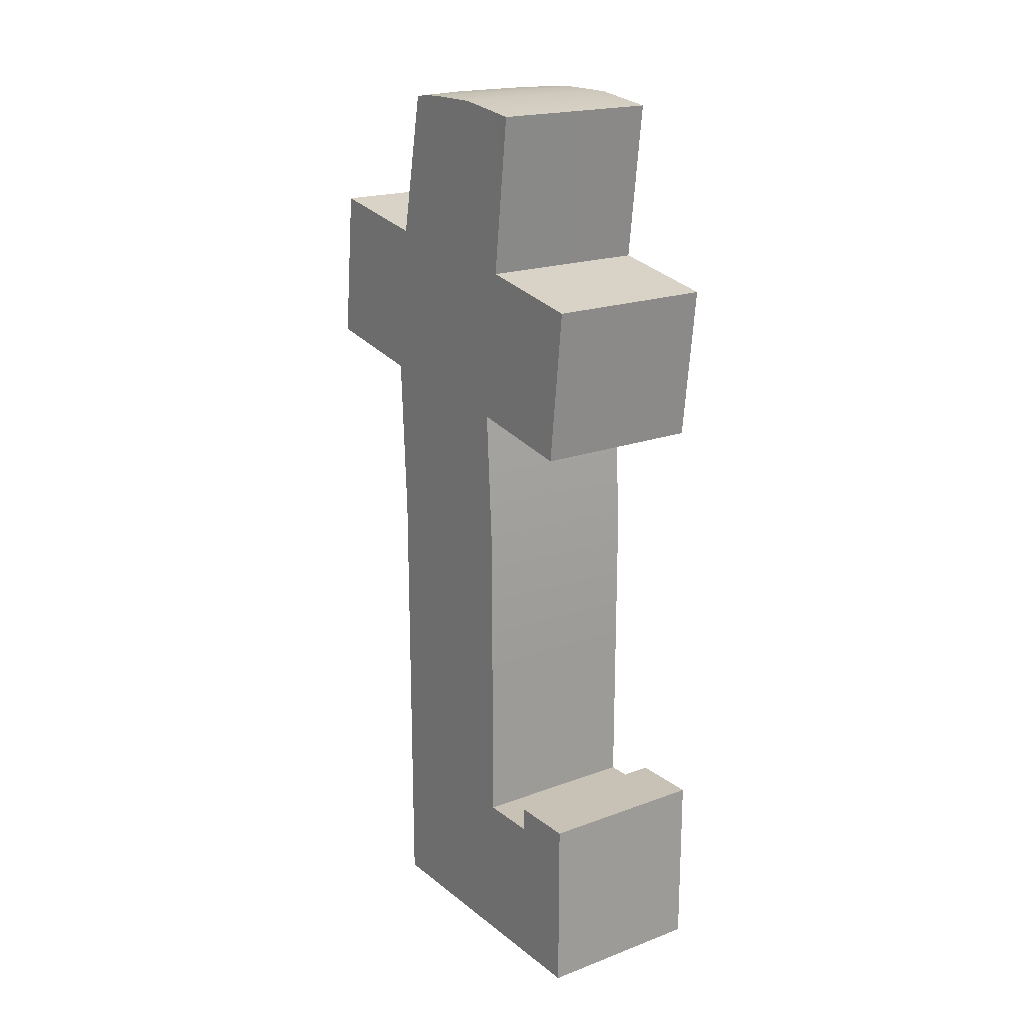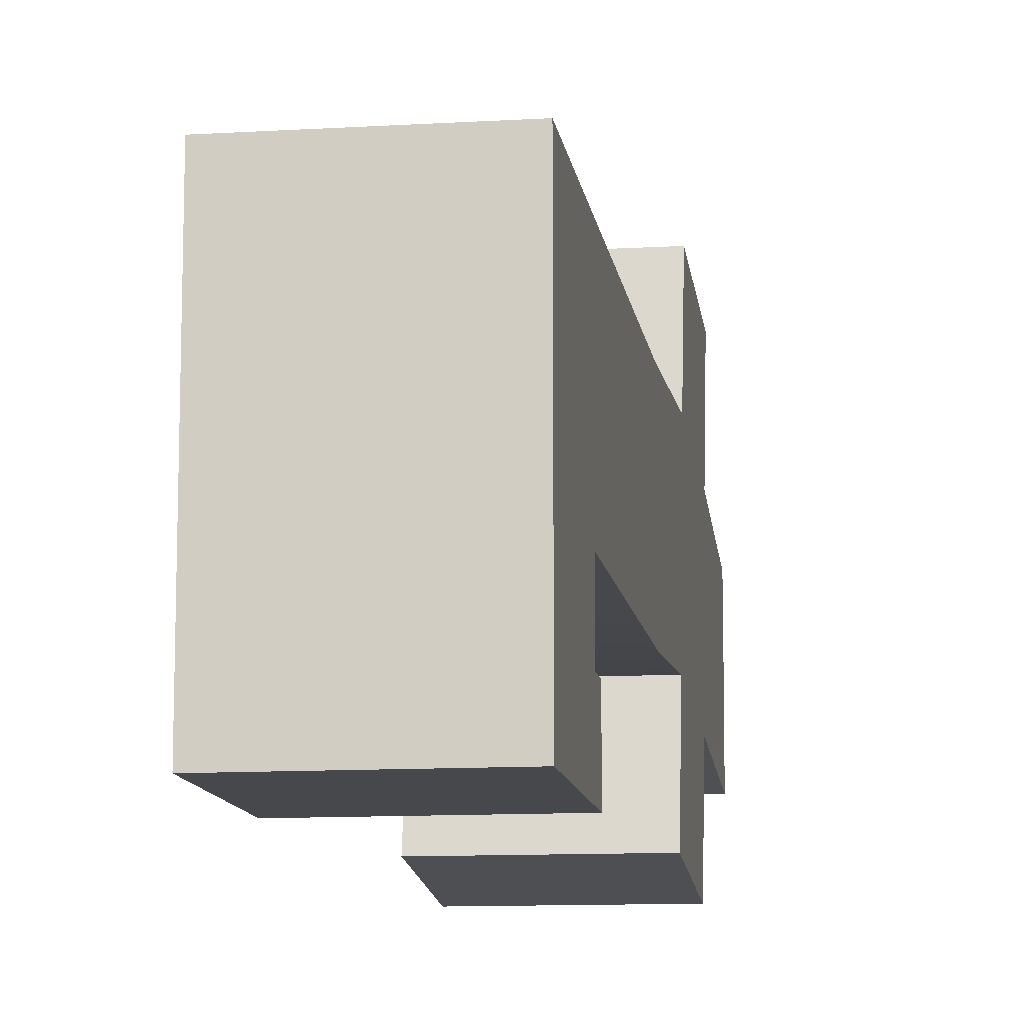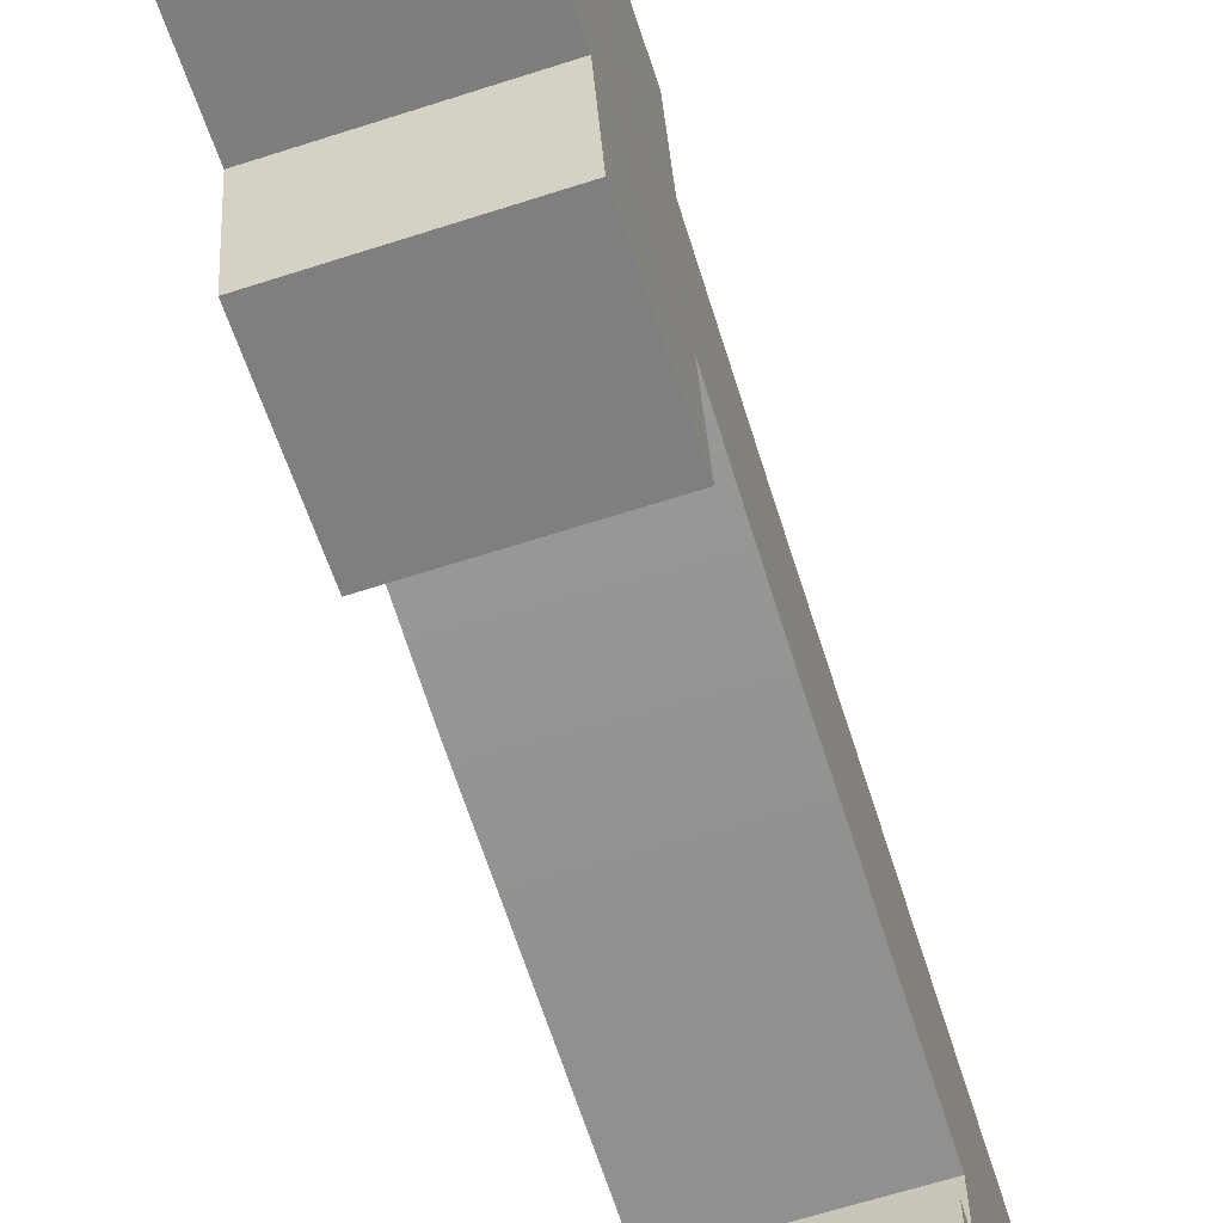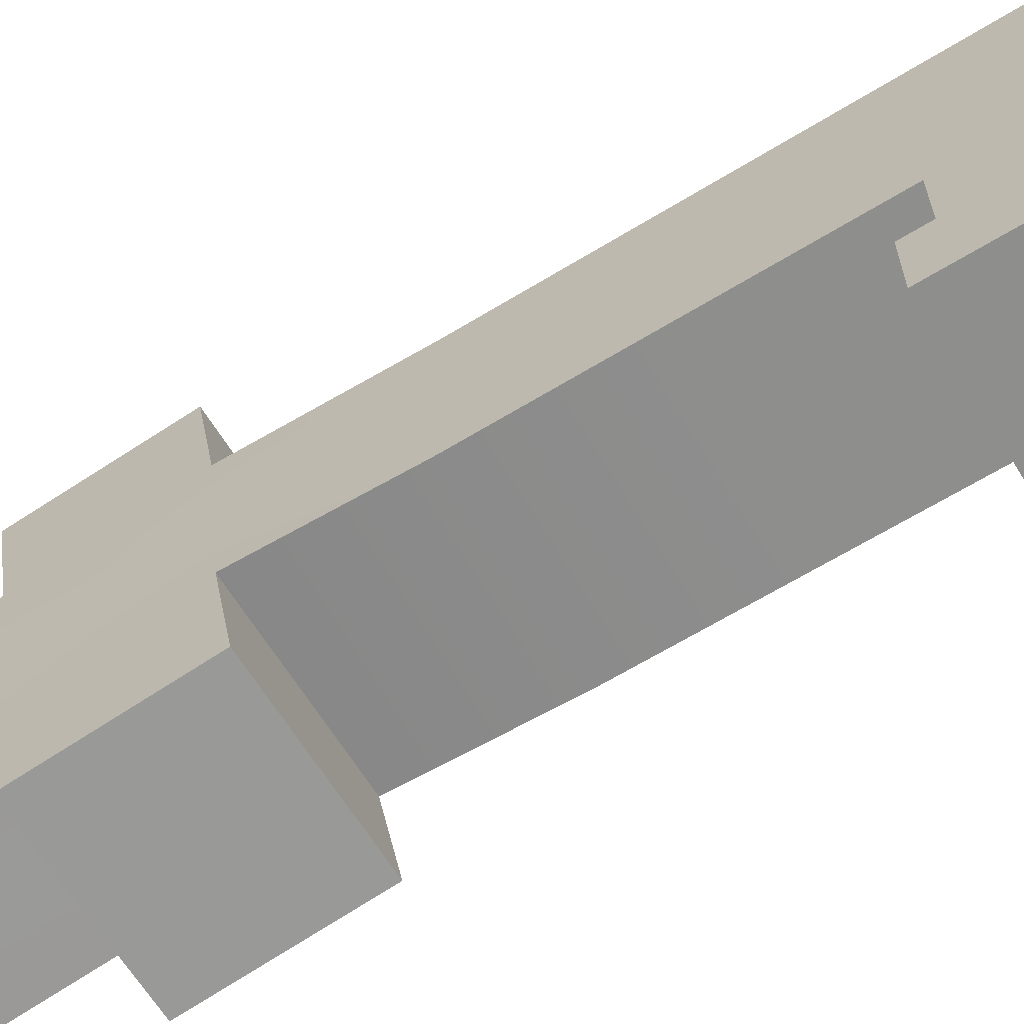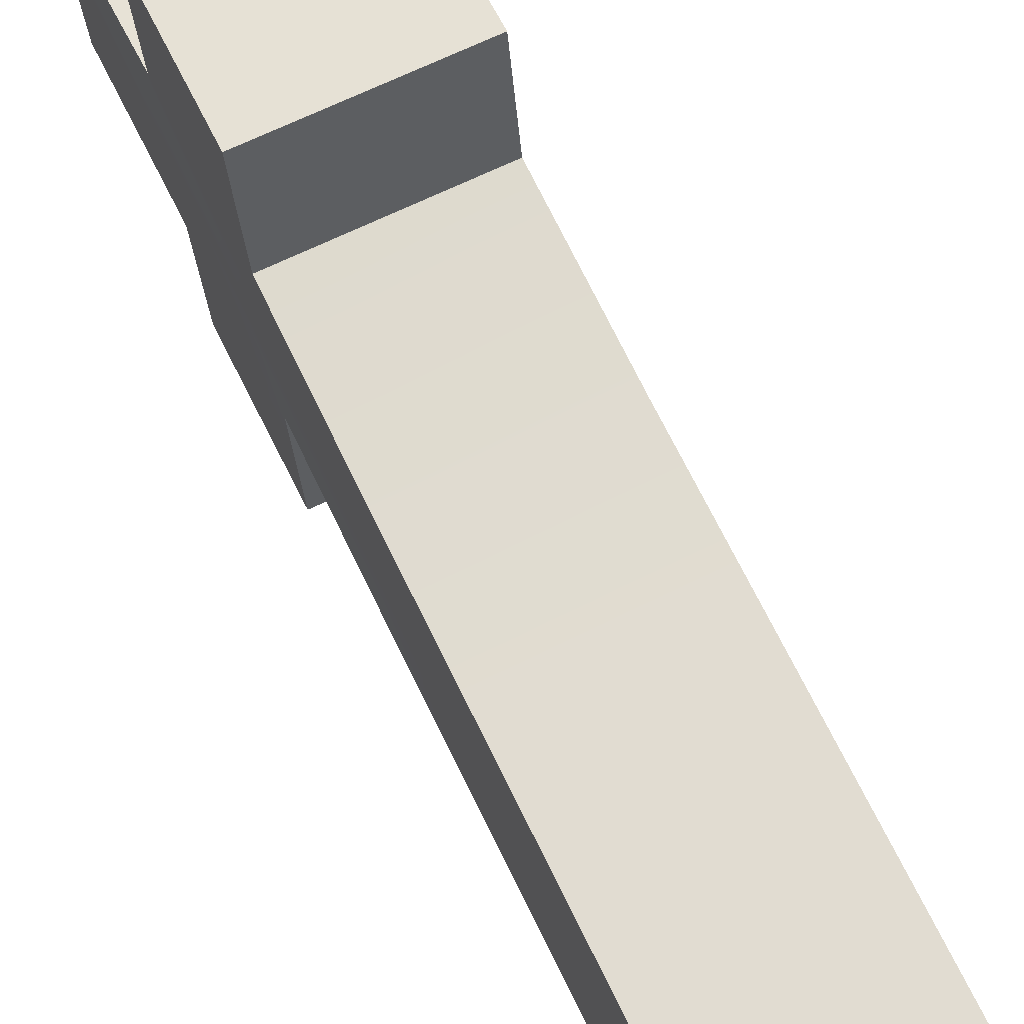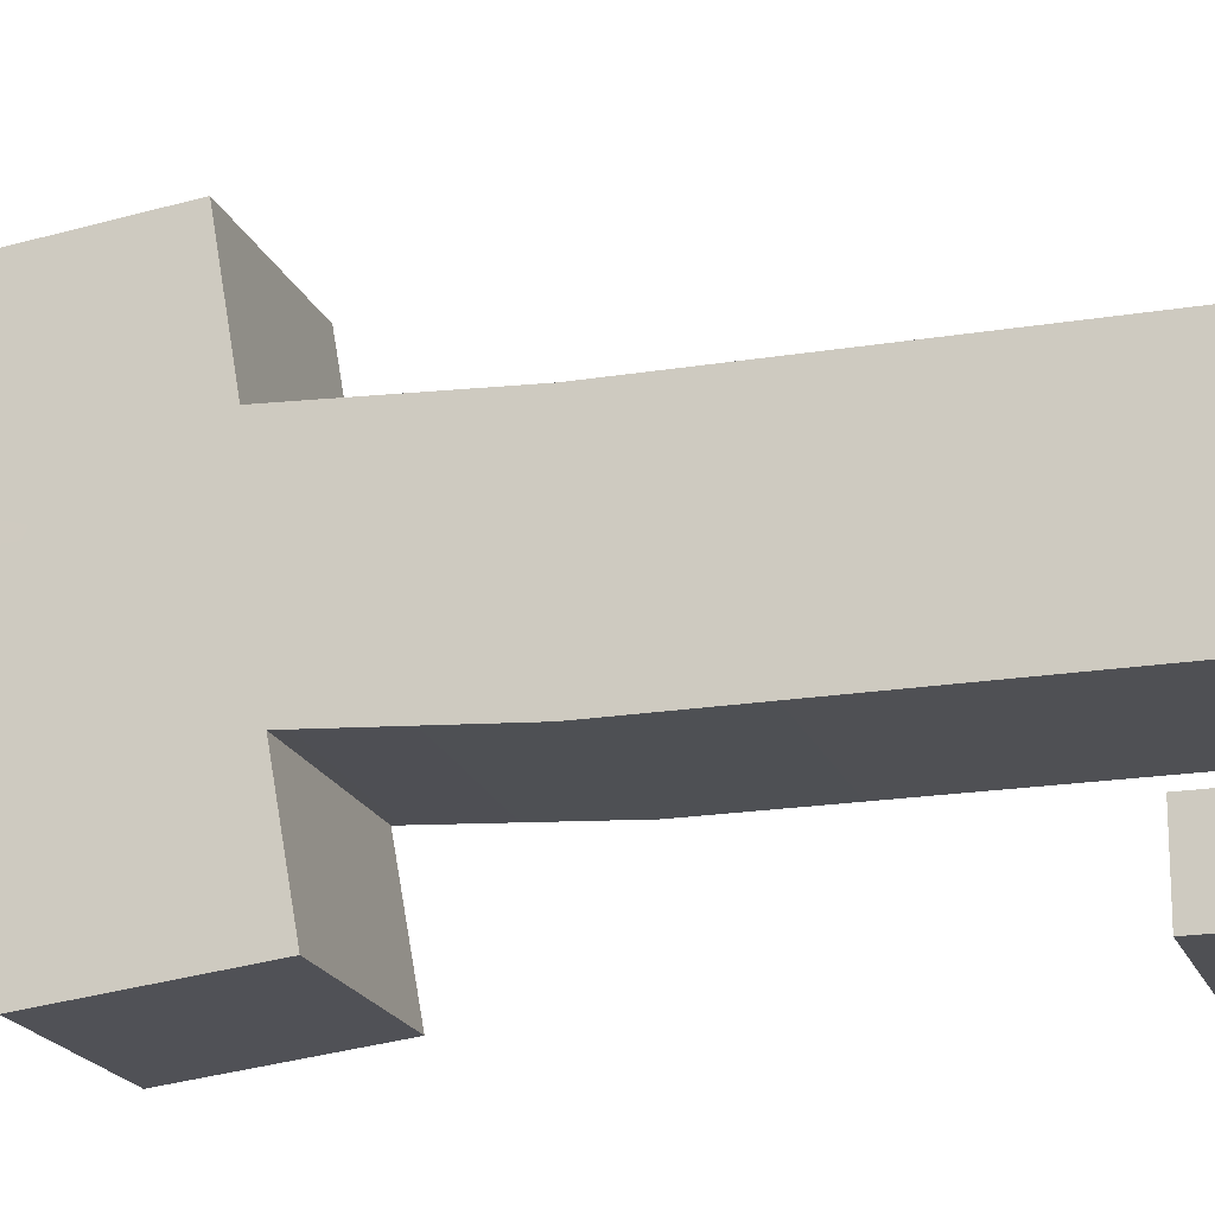
<metadata>
{"format":"obj","ext":"obj","renderer":"f3d","projection":"perspective","resolution":1024,"background":"white","views":[{"elev":19.0,"azim":145.0,"up":"+Y"},{"elev":-11.6,"azim":8.2,"up":"+Z"},{"elev":-65.8,"azim":-162.3,"up":"+Z"},{"elev":-64.9,"azim":-58.4,"up":"+Z"},{"elev":69.0,"azim":-25.9,"up":"+Z"},{"elev":-19.2,"azim":-72.7,"up":"+Z"}]}
</metadata>
<code>
g default
v -0.5 0.1517 0.5
v -0.25 0.1517 0.5
v 0 0.1517 0.5
v 0.25 0.1517 0.5
v 0.5 0.1517 0.5
v -0.5 1.054 0.5
v -0.25 1.054 0.5
v 0 1.054 0.5
v 0.25 1.054 0.5
v 0.5 1.054 0.5
v -0.5 1.956 0.5
v -0.25 1.956 0.5
v 0 1.956 0.5
v 0.25 1.956 0.5
v 0.5 1.956 0.5
v -0.5 2.858 0.5
v -0.25 2.858 0.5
v 0 2.858 0.5
v 0.25 2.858 0.5
v 0.5 2.858 0.5
v -0.5002 3.82 0.5483
v -0.2502 3.82 0.5478
v -0.000194 3.819 0.5474
v 0.2498 3.818 0.547
v 0.4998 3.818 0.5466
v -0.4978 4.717 0.4471
v -0.2478 4.716 0.4467
v 0.002185 4.715 0.4463
v 0.2522 4.715 0.4459
v 0.5022 4.714 0.4454
v -0.5 4.662 0.25
v 0.5 4.662 0.25
v -0.5 4.662 0
v 0.5 4.662 0
v -0.5 4.662 -0.25
v 0.5 4.662 -0.25
v -0.4998 4.605 -0.5466
v -0.2498 4.604 -0.547
v 0.000194 4.603 -0.5474
v 0.2502 4.603 -0.5478
v 0.5002 4.602 -0.5483
v -0.5022 3.708 -0.4454
v -0.2522 3.708 -0.4459
v -0.002185 3.707 -0.4463
v 0.2478 3.706 -0.4467
v 0.4978 3.705 -0.4471
v -0.5 2.858 -0.5
v -0.25 2.858 -0.5
v 0 2.858 -0.5
v 0.25 2.858 -0.5
v 0.5 2.858 -0.5
v -0.5 1.956 -0.5
v -0.25 1.956 -0.5
v 0 1.956 -0.5
v 0.25 1.956 -0.5
v 0.5 1.956 -0.5
v -0.5 1.054 -0.5
v -0.25 1.054 -0.5
v 0 1.054 -0.5
v 0.25 1.054 -0.5
v 0.5 1.054 -0.5
v -0.5 0.1517 -0.5
v -0.25 0.1517 -0.5
v 0 0.1517 -0.5
v 0.25 0.1517 -0.5
v 0.5 0.1517 -0.5
v -0.5 0.1517 -0.25
v -0.25 0.1517 -0.25
v 0 0.1517 -0.25
v 0.25 0.1517 -0.25
v 0.5 0.1517 -0.25
v -0.5 0.1517 0
v -0.25 0.1517 0
v 0 0.1517 0
v 0.25 0.1517 0
v 0.5 0.1517 0
v -0.5 0.1517 0.25
v -0.25 0.1517 0.25
v 0 0.1517 0.25
v 0.25 0.1517 0.25
v 0.5 0.1517 0.25
v 0.5 1.054 -0.25
v 0.5 1.054 0
v 0.5 1.054 0.25
v 0.5 1.956 -0.25
v 0.5 1.956 0
v 0.5 1.956 0.25
v 0.5 2.858 -0.25
v 0.5 2.858 0
v 0.5 2.858 0.25
v 0.5 3.76 -0.25
v 0.5 3.76 0
v 0.5 3.76 0.25
v -0.5 1.054 -0.25
v -0.5 1.054 0
v -0.5 1.054 0.25
v -0.5 1.956 -0.25
v -0.5 1.956 0
v -0.5 1.956 0.25
v -0.5 2.858 -0.25
v -0.5 2.858 0
v -0.5 2.858 0.25
v -0.5 3.76 -0.25
v -0.5 3.76 0
v -0.5 3.76 0.25
v -0.4981 3.939 1.227
v -0.2481 3.938 1.227
v -0.2457 4.834 1.125
v -0.4957 4.835 1.126
v 0.001906 3.937 1.226
v 0.004285 4.834 1.125
v 0.2519 3.937 1.226
v 0.2543 4.833 1.125
v 0.5019 3.936 1.225
v 0.5043 4.832 1.124
v -0.5019 4.486 -1.202
v -0.2519 4.486 -1.203
v -0.2543 3.589 -1.101
v -0.5043 3.59 -1.101
v -0.001906 4.485 -1.203
v -0.004285 3.589 -1.102
v 0.2481 4.484 -1.203
v 0.2457 3.588 -1.102
v 0.4981 4.484 -1.204
v 0.4957 3.587 -1.103
v -0.4988 5.561 0.2698
v -0.2488 5.56 0.2719
v -0.2505 5.58 0.1961
v -0.5006 5.571 0.194
v 0.001195 5.56 0.274
v -0.000465 5.58 0.1974
v 0.2512 5.56 0.2762
v 0.2495 5.58 0.1987
v 0.5012 5.56 0.2783
v 0.4994 5.572 0.2005
v -0.251 5.579 0.06904
v -0.501 5.579 0.06777
v -0.000998 5.579 0.06904
v 0.249 5.579 0.06904
v 0.499 5.579 0.07032
v -0.2504 5.582 -0.2699
v -0.5006 5.577 -0.27
v -0.000431 5.582 -0.2708
v 0.2496 5.582 -0.2717
v 0.4994 5.576 -0.2701
v -0.2481 5.524 -0.6567
v -0.4981 5.525 -0.6567
v 0.001889 5.523 -0.659
v 0.2519 5.522 -0.6613
v 0.5019 5.521 -0.6614
v -0.5 1.054 -0.8481
v -0.25 1.054 -0.8481
v -0.25 0.1517 -0.8481
v -0.5 0.1517 -0.8481
v 0 1.054 -0.8481
v 0 0.1517 -0.8481
v 0.25 1.054 -0.8481
v 0.25 0.1517 -0.8481
v 0.5 1.054 -0.8481
v 0.5 0.1517 -0.8481
v -0.5 1.054 -1.233
v -0.25 1.054 -1.233
v -0.25 0.1517 -1.233
v -0.5 0.1517 -1.233
v 0 1.054 -1.233
v 0 0.1517 -1.233
v 0.25 1.054 -1.233
v 0.25 0.1517 -1.233
v 0.5 1.054 -1.233
v 0.5 0.1517 -1.233
v -0.5 1.196 -0.8481
v -0.25 1.196 -0.8481
v -0.25 1.196 -1.233
v -0.5 1.196 -1.233
v 0 1.196 -0.8481
v 0 1.196 -1.233
v 0.25 1.196 -0.8481
v 0.25 1.196 -1.233
v 0.5 1.196 -0.8481
v 0.5 1.196 -1.233
g pCube1
f 1 2 7 6
f 2 3 8 7
f 3 4 9 8
f 4 5 10 9
f 6 7 12 11
f 7 8 13 12
f 8 9 14 13
f 9 10 15 14
f 11 12 17 16
f 12 13 18 17
f 13 14 19 18
f 14 15 20 19
f 16 17 22 21
f 17 18 23 22
f 18 19 24 23
f 19 20 25 24
f 106 107 108 109
f 107 110 111 108
f 110 112 113 111
f 112 114 115 113
f 126 127 128 129
f 127 130 131 128
f 130 132 133 131
f 132 134 135 133
f 129 128 136 137
f 128 131 138 136
f 131 133 139 138
f 133 135 140 139
f 137 136 141 142
f 136 138 143 141
f 138 139 144 143
f 139 140 145 144
f 142 141 146 147
f 141 143 148 146
f 143 144 149 148
f 144 145 150 149
f 116 117 118 119
f 117 120 121 118
f 120 122 123 121
f 122 124 125 123
f 42 43 48 47
f 43 44 49 48
f 44 45 50 49
f 45 46 51 50
f 47 48 53 52
f 48 49 54 53
f 49 50 55 54
f 50 51 56 55
f 52 53 58 57
f 53 54 59 58
f 54 55 60 59
f 55 56 61 60
f 161 162 163 164
f 162 165 166 163
f 165 167 168 166
f 167 169 170 168
f 62 63 68 67
f 63 64 69 68
f 64 65 70 69
f 65 66 71 70
f 67 68 73 72
f 68 69 74 73
f 69 70 75 74
f 70 71 76 75
f 72 73 78 77
f 73 74 79 78
f 74 75 80 79
f 75 76 81 80
f 77 78 2 1
f 78 79 3 2
f 79 80 4 3
f 80 81 5 4
f 71 66 61 82
f 76 71 82 83
f 81 76 83 84
f 5 81 84 10
f 82 61 56 85
f 83 82 85 86
f 84 83 86 87
f 10 84 87 15
f 85 56 51 88
f 86 85 88 89
f 87 86 89 90
f 15 87 90 20
f 88 51 46 91
f 89 88 91 92
f 90 89 92 93
f 20 90 93 25
f 91 46 41 36
f 92 91 36 34
f 93 92 34 32
f 25 93 32 30
f 62 67 94 57
f 67 72 95 94
f 72 77 96 95
f 77 1 6 96
f 57 94 97 52
f 94 95 98 97
f 95 96 99 98
f 96 6 11 99
f 52 97 100 47
f 97 98 101 100
f 98 99 102 101
f 99 11 16 102
f 47 100 103 42
f 100 101 104 103
f 101 102 105 104
f 102 16 21 105
f 42 103 35 37
f 103 104 33 35
f 104 105 31 33
f 105 21 26 31
f 21 22 107 106
f 27 26 109 108
f 26 21 106 109
f 22 23 110 107
f 28 27 108 111
f 23 24 112 110
f 29 28 111 113
f 24 25 114 112
f 25 30 115 114
f 30 29 113 115
f 37 38 117 116
f 43 42 119 118
f 42 37 116 119
f 38 39 120 117
f 44 43 118 121
f 39 40 122 120
f 45 44 121 123
f 40 41 124 122
f 41 46 125 124
f 46 45 123 125
f 26 27 127 126
f 31 26 126 129
f 27 28 130 127
f 28 29 132 130
f 29 30 134 132
f 30 32 135 134
f 33 31 129 137
f 32 34 140 135
f 35 33 137 142
f 34 36 145 140
f 38 37 147 146
f 37 35 142 147
f 39 38 146 148
f 40 39 148 149
f 36 41 150 145
f 41 40 149 150
f 57 58 152 151
f 63 62 154 153
f 62 57 151 154
f 58 59 155 152
f 64 63 153 156
f 59 60 157 155
f 65 64 156 158
f 60 61 159 157
f 61 66 160 159
f 66 65 158 160
f 171 172 173 174
f 153 154 164 163
f 154 151 161 164
f 172 175 176 173
f 156 153 163 166
f 175 177 178 176
f 158 156 166 168
f 177 179 180 178
f 159 160 170 169
f 160 158 168 170
f 151 152 172 171
f 162 161 174 173
f 161 151 171 174
f 152 155 175 172
f 165 162 173 176
f 155 157 177 175
f 167 165 176 178
f 157 159 179 177
f 159 169 180 179
f 169 167 178 180

</code>
